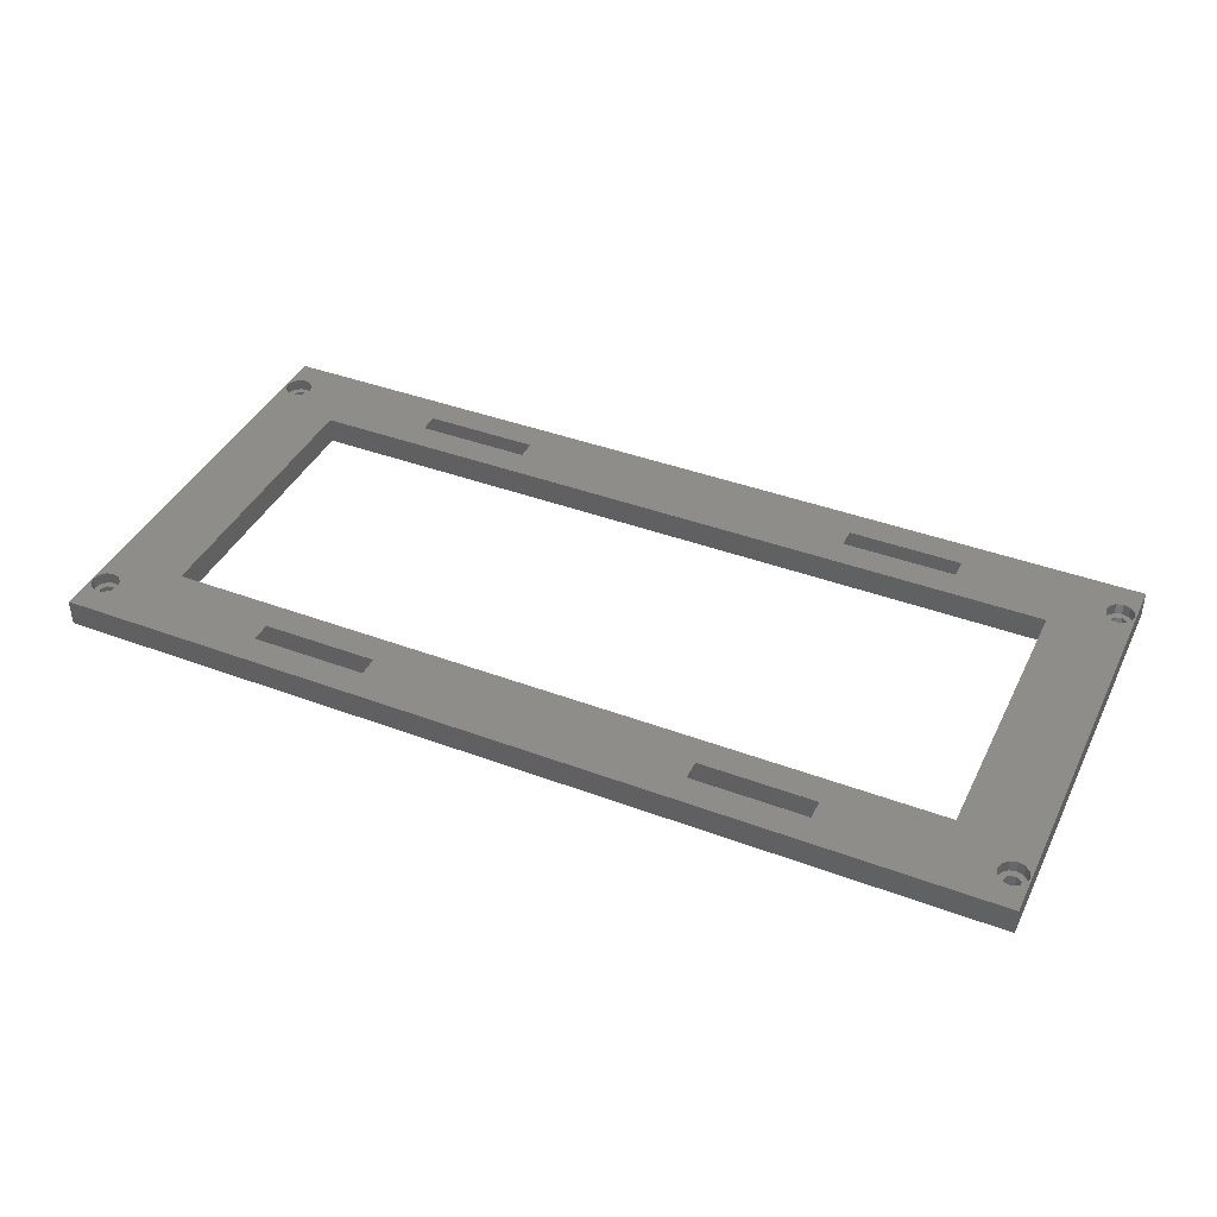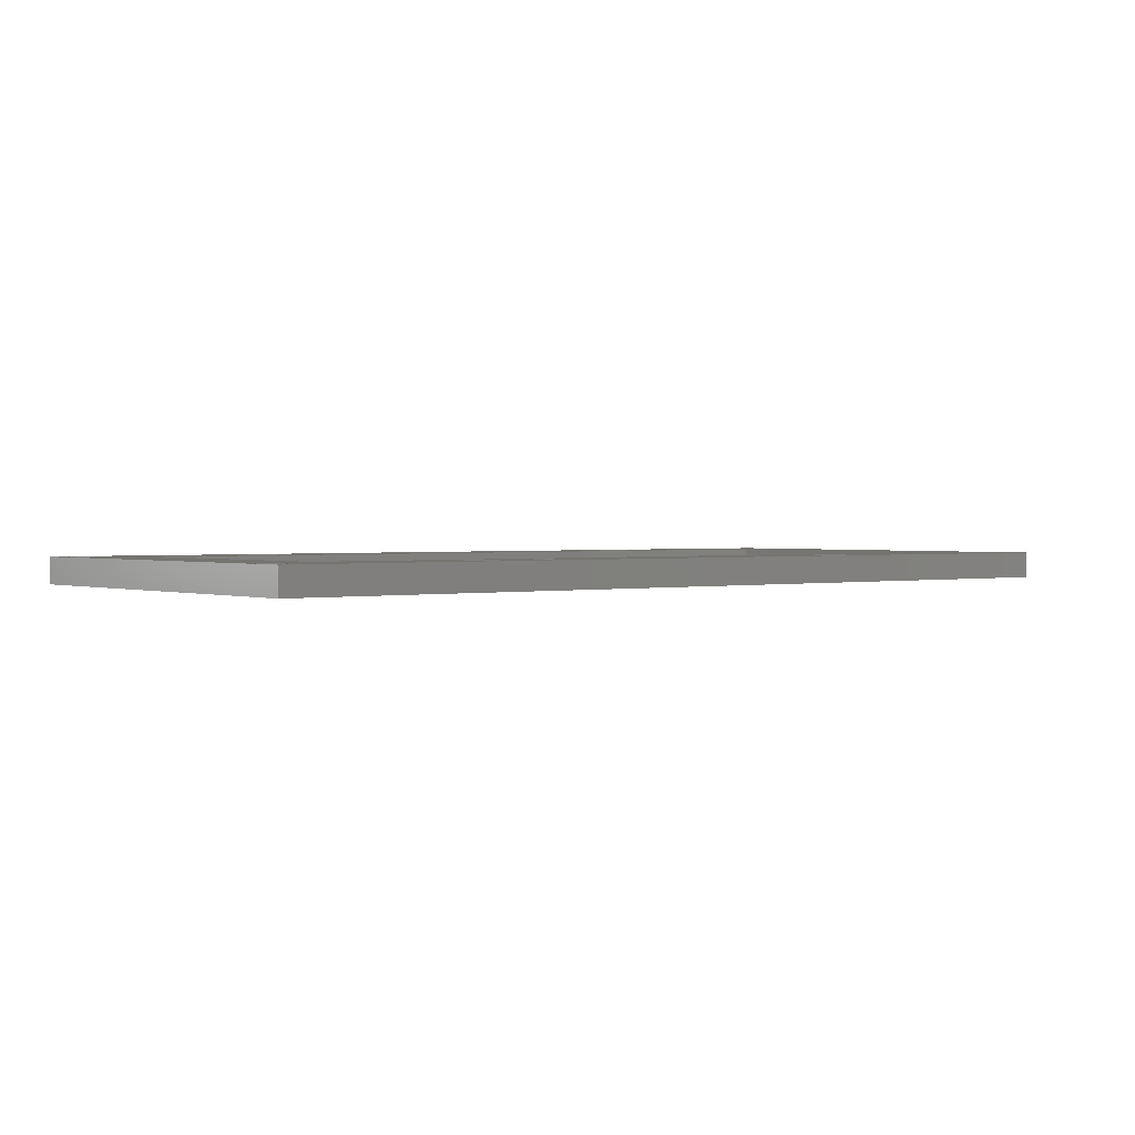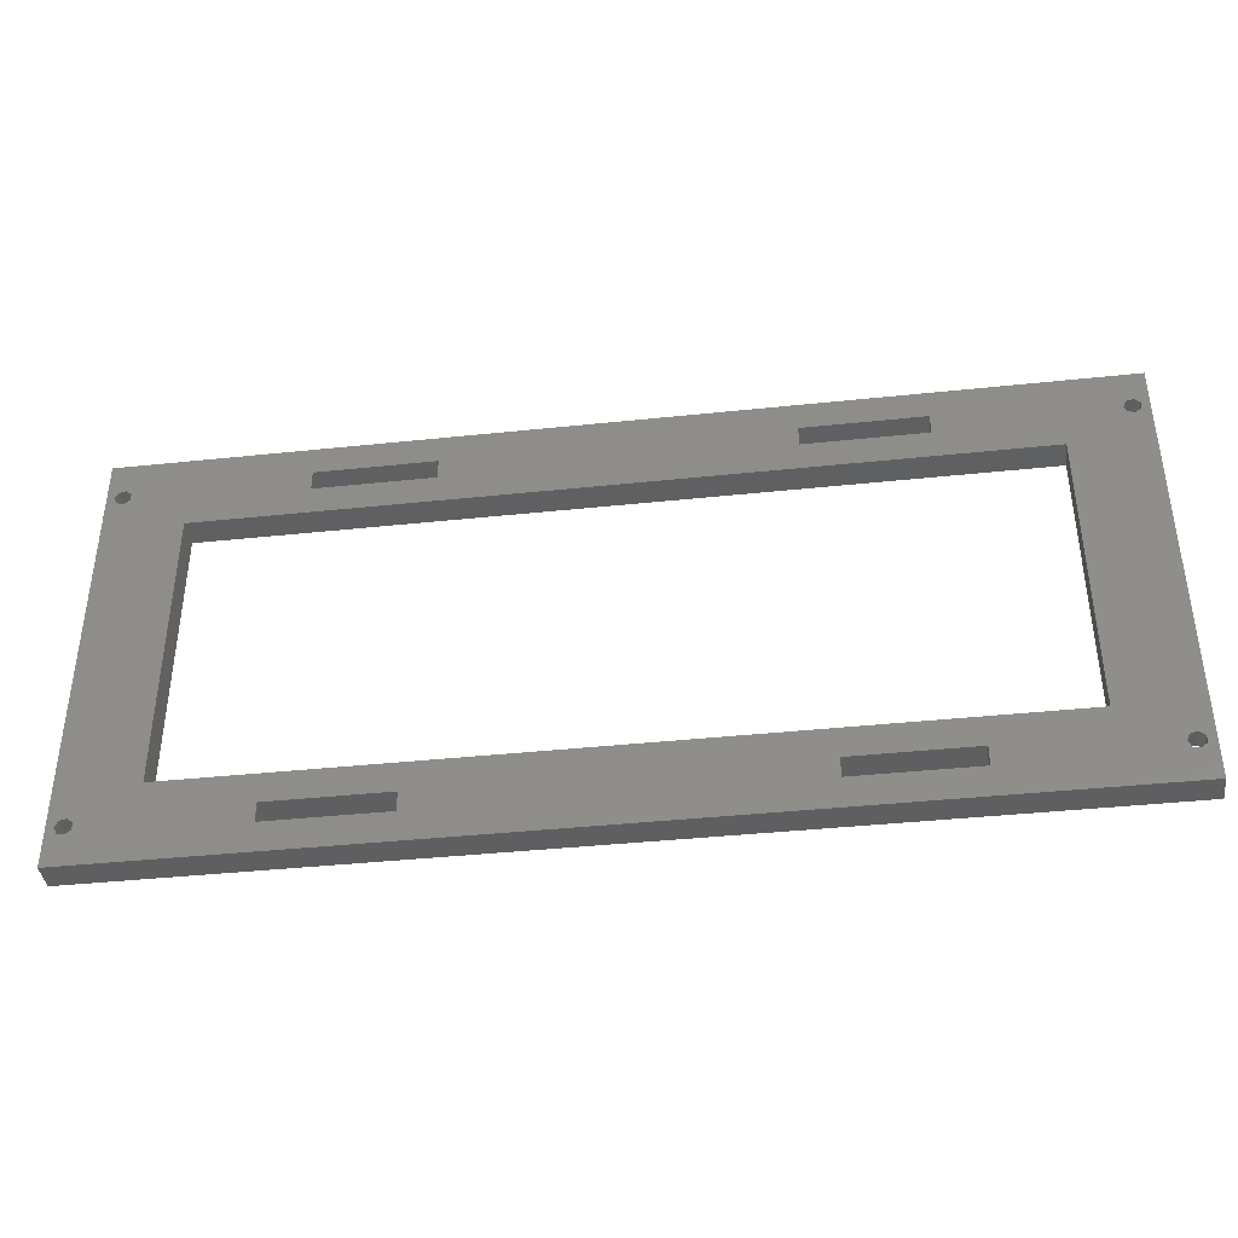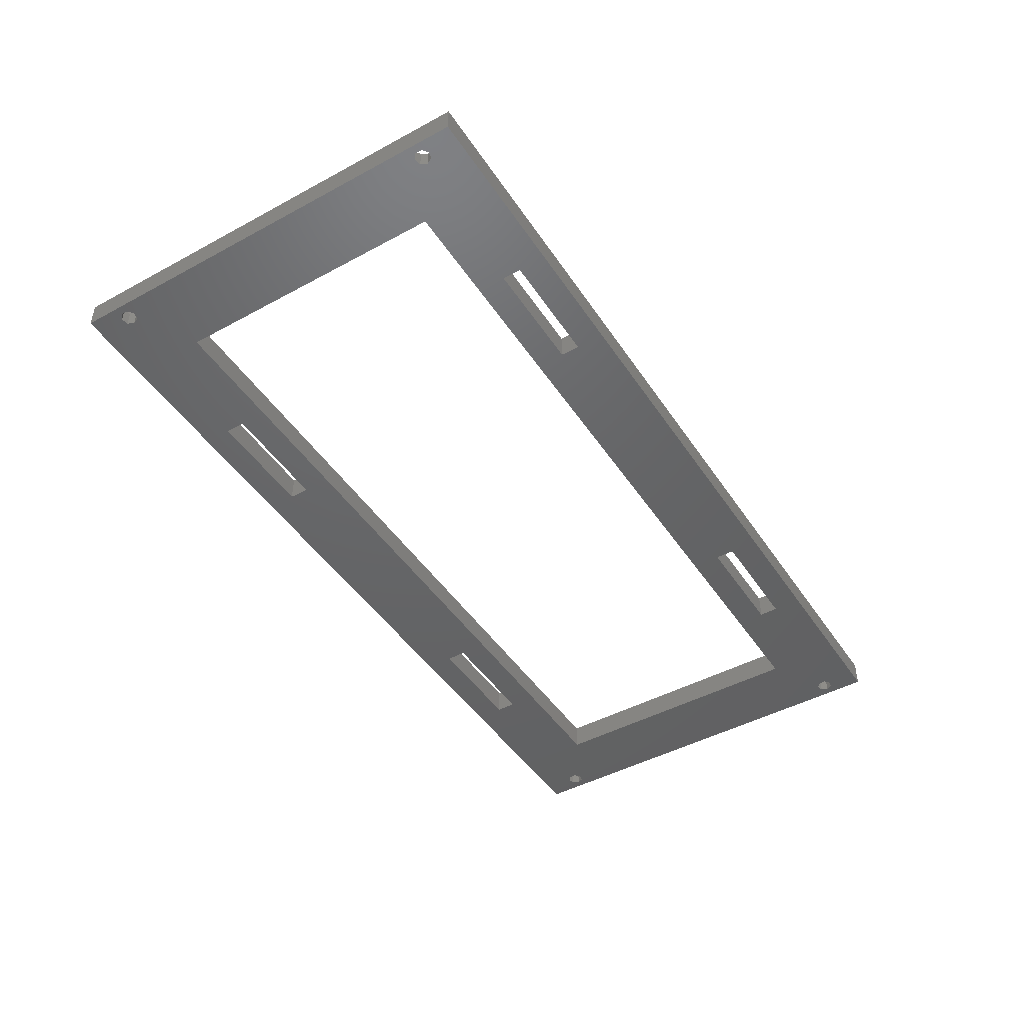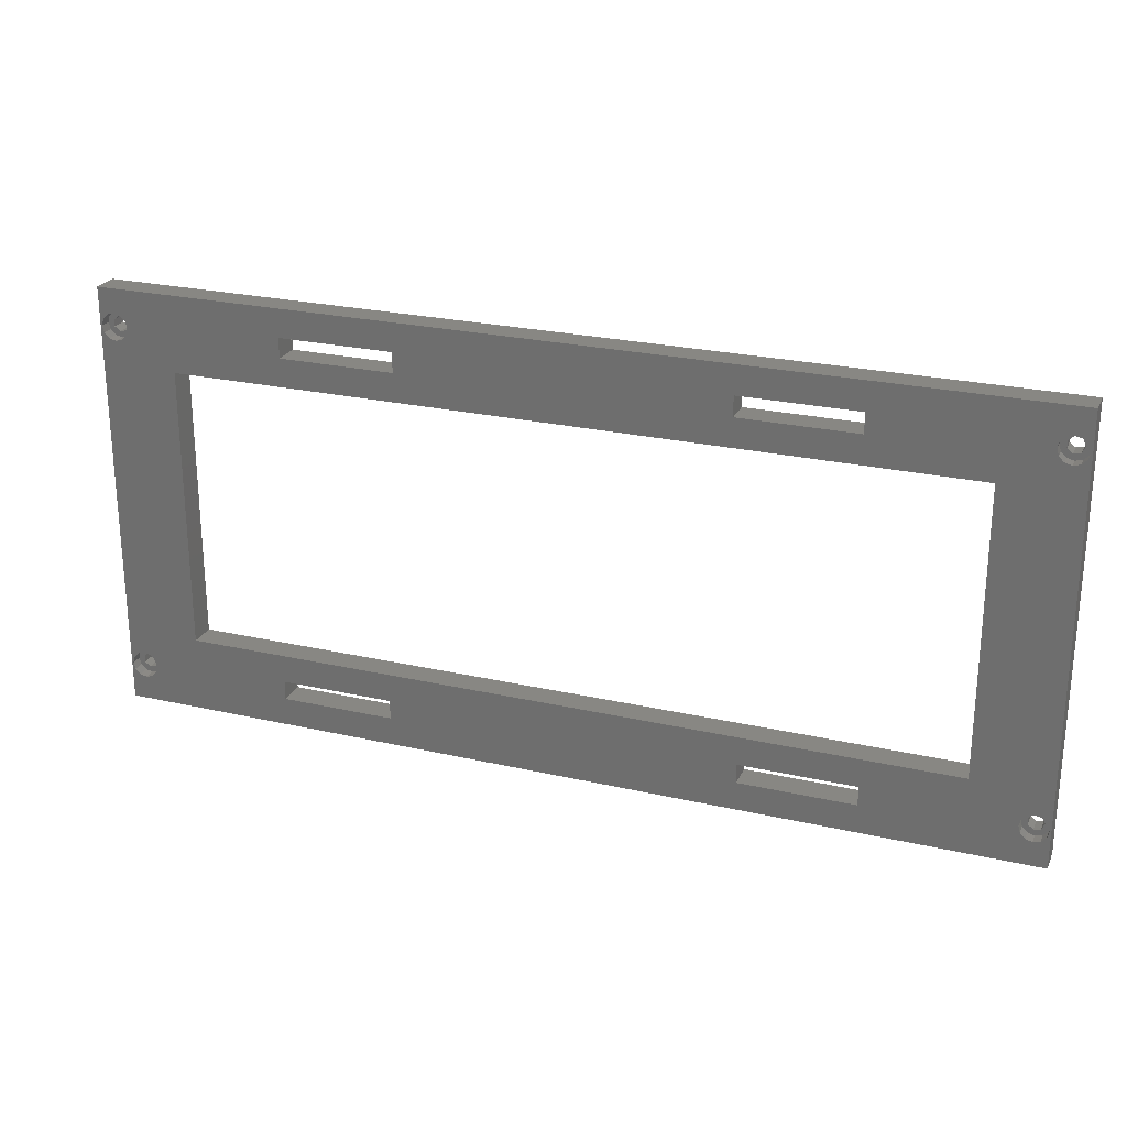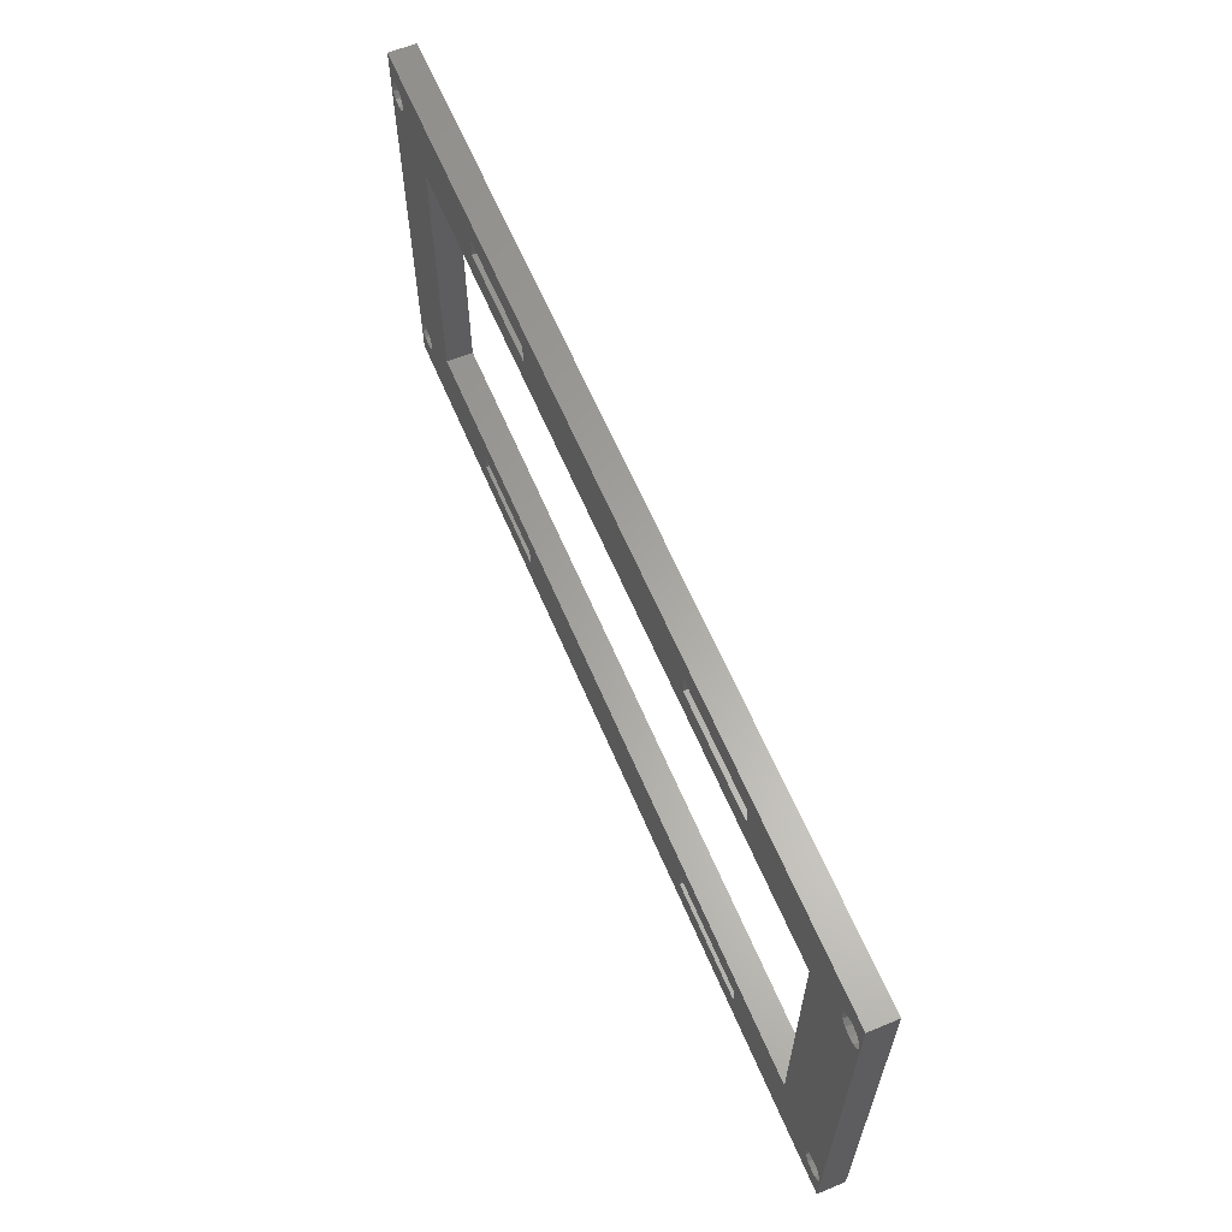
<metadata>
{"format":"stl","ext":"stl","renderer":"f3d","projection":"perspective","resolution":1024,"background":"white","views":[{"elev":40.8,"azim":-155.5,"up":"+Z"},{"elev":1.4,"azim":141.5,"up":"+Z"},{"elev":-39.7,"azim":-172.5,"up":"+Y"},{"elev":-46.1,"azim":-58.2,"up":"+Z"},{"elev":24.6,"azim":20.6,"up":"+Y"},{"elev":62.2,"azim":67.1,"up":"+Y"}]}
</metadata>
<code>
# stl→obj: 200 verts, 432 faces
v 0 0 0
v 0 114 7
v 0 114 0
v 0 0 7
v 4 100.4 7
v 20 94 7
v 5.8 100.9 7
v 20 20 7
v 7.118 11.8 7
v 7.6 10 7
v 5.8 13.12 7
v 4 13.6 7
v 2.2 100.9 7
v 2.2 13.12 7
v 0.8823 102.2 7
v 0.8823 11.8 7
v 0.4 104 7
v 0.4 10 7
v 223 20 7
v 167.5 12.5 7
v 197.5 12.5 7
v 75.5 12.5 7
v 167.5 7.5 7
v 45.5 12.5 7
v 45.5 7.5 7
v 242.1 102.2 7
v 242.6 10 7
v 242.6 104 7
v 242.1 11.8 7
v 240.8 100.9 7
v 240.8 13.12 7
v 239 100.4 7
v 239 13.6 7
v 223 94 7
v 237.2 100.9 7
v 235.9 102.2 7
v 235.4 104 7
v 237.2 13.12 7
v 243 114 7
v 243 0 7
v 242.1 105.8 7
v 240.8 107.1 7
v 239 107.6 7
v 237.2 107.1 7
v 193.5 106.6 7
v 235.9 11.8 7
v 235.9 105.8 7
v 163.5 106.6 7
v 79.5 106.6 7
v 163.5 101.4 7
v 49.5 106.6 7
v 49.5 101.4 7
v 7.118 102.2 7
v 7.6 104 7
v 7.118 105.8 7
v 5.8 107.1 7
v 0.8823 105.8 7
v 2.2 107.1 7
v 4 107.6 7
v 242.1 8.2 7
v 240.8 6.882 7
v 239 6.4 7
v 237.2 6.882 7
v 197.5 7.5 7
v 235.9 8.2 7
v 235.4 10 7
v 75.5 7.5 7
v 7.118 8.2 7
v 5.8 6.882 7
v 4 6.4 7
v 2.2 6.882 7
v 0.8823 8.2 7
v 193.5 101.4 7
v 79.5 101.4 7
v 243 114 0
v 243 0 0
v 20 20 0
v 3.533 12.05 0
v 20 94 0
v 5.309 102.4 0
v 6.1 104 0
v 3.533 102 0
v 2.108 10.91 0
v 2.108 103.1 0
v 223 94 0
v 163.5 101.4 0
v 193.5 101.4 0
v 79.5 101.4 0
v 163.5 106.6 0
v 49.5 101.4 0
v 49.5 106.6 0
v 240.3 11.64 0
v 241.1 104 0
v 241.1 10 0
v 240.3 102.4 0
v 223 20 0
v 238.5 12.05 0
v 237.1 10.91 0
v 240.3 8.358 0
v 238.5 7.953 0
v 237.1 9.089 0
v 238.5 102 0
v 237.1 103.1 0
v 197.5 7.5 0
v 167.5 7.5 0
v 75.5 7.5 0
v 167.5 12.5 0
v 45.5 7.5 0
v 45.5 12.5 0
v 5.309 11.64 0
v 6.1 10 0
v 5.309 8.358 0
v 2.108 9.089 0
v 3.533 7.953 0
v 240.3 105.6 0
v 238.5 106 0
v 237.1 104.9 0
v 193.5 106.6 0
v 79.5 106.6 0
v 5.309 105.6 0
v 3.533 106 0
v 2.108 104.9 0
v 197.5 12.5 0
v 75.5 12.5 0
v 5.309 11.64 4
v 6.1 10 4
v 2.108 9.089 4
v 2.108 10.91 4
v 3.533 12.05 4
v 5.309 8.358 4
v 3.533 7.953 4
v 240.3 11.64 4
v 241.1 10 4
v 237.1 9.089 4
v 237.1 10.91 4
v 238.5 12.05 4
v 240.3 8.358 4
v 238.5 7.953 4
v 7.6 10 4
v 7.118 11.8 4
v 2.2 13.12 4
v 4 13.6 4
v 5.8 13.12 4
v 0.4 10 4
v 0.8823 8.2 4
v 0.8823 11.8 4
v 5.8 6.882 4
v 7.118 8.2 4
v 4 6.4 4
v 2.2 6.882 4
v 242.6 10 4
v 242.1 11.8 4
v 237.2 13.12 4
v 239 13.6 4
v 240.8 13.12 4
v 235.4 10 4
v 235.9 8.2 4
v 235.9 11.8 4
v 240.8 6.882 4
v 242.1 8.2 4
v 239 6.4 4
v 237.2 6.882 4
v 5.309 105.6 4
v 6.1 104 4
v 2.108 103.1 4
v 2.108 104.9 4
v 3.533 106 4
v 5.309 102.4 4
v 3.533 102 4
v 240.3 105.6 4
v 241.1 104 4
v 237.1 103.1 4
v 237.1 104.9 4
v 238.5 106 4
v 240.3 102.4 4
v 238.5 102 4
v 7.6 104 4
v 7.118 105.8 4
v 2.2 107.1 4
v 4 107.6 4
v 5.8 107.1 4
v 0.8823 105.8 4
v 7.118 102.2 4
v 5.8 100.9 4
v 2.2 100.9 4
v 0.8823 102.2 4
v 0.4 104 4
v 4 100.4 4
v 242.6 104 4
v 242.1 105.8 4
v 235.4 104 4
v 235.9 102.2 4
v 237.2 107.1 4
v 239 107.6 4
v 240.8 107.1 4
v 235.9 105.8 4
v 240.8 100.9 4
v 242.1 102.2 4
v 237.2 100.9 4
v 239 100.4 4
f 1 2 3
f 2 1 4
f 5 6 7
f 8 9 10
f 6 5 8
f 8 11 9
f 12 8 5
f 8 12 11
f 13 12 5
f 13 14 12
f 15 14 13
f 15 16 14
f 17 16 15
f 16 17 18
f 19 20 21
f 20 22 23
f 19 22 20
f 8 22 19
f 24 8 25
f 22 8 24
f 26 27 28
f 26 29 27
f 30 29 26
f 30 31 29
f 32 31 30
f 32 33 31
f 34 32 35
f 32 34 33
f 34 35 36
f 19 33 34
f 34 36 37
f 33 19 38
f 39 28 40
f 39 41 28
f 39 42 41
f 39 43 42
f 39 44 43
f 45 44 39
f 38 19 46
f 47 34 37
f 44 45 47
f 47 45 34
f 39 48 45
f 48 49 50
f 39 49 48
f 2 49 39
f 51 6 52
f 53 6 54
f 55 6 51
f 6 55 54
f 49 2 51
f 56 51 2
f 51 56 55
f 17 2 18
f 57 2 17
f 58 2 57
f 59 2 58
f 56 2 59
f 27 40 28
f 60 40 27
f 61 40 60
f 62 40 61
f 63 40 62
f 64 63 65
f 46 19 66
f 19 65 66
f 64 65 19
f 64 19 21
f 63 64 40
f 23 40 64
f 67 23 22
f 23 67 40
f 4 67 25
f 7 6 53
f 68 8 10
f 8 68 25
f 69 25 68
f 25 69 4
f 4 69 70
f 67 4 40
f 71 4 70
f 72 4 71
f 18 4 72
f 4 18 2
f 73 34 45
f 50 34 73
f 74 50 49
f 50 74 34
f 6 74 52
f 74 6 34
f 40 75 39
f 75 40 76
f 77 78 79
f 79 80 81
f 82 79 78
f 79 82 80
f 83 82 78
f 82 83 84
f 85 86 87
f 86 88 89
f 85 88 86
f 79 88 85
f 90 79 91
f 88 79 90
f 92 93 94
f 92 95 93
f 96 92 97
f 92 96 95
f 96 97 98
f 85 95 96
f 76 94 75
f 76 99 94
f 76 100 99
f 76 101 100
f 96 98 101
f 95 85 102
f 102 85 103
f 104 101 76
f 101 104 96
f 76 105 104
f 105 106 107
f 76 106 105
f 1 106 76
f 108 77 109
f 110 77 111
f 112 77 108
f 77 112 111
f 106 1 108
f 108 1 112
f 1 83 113
f 83 1 84
f 3 84 1
f 114 1 113
f 112 1 114
f 93 75 94
f 115 75 93
f 116 75 115
f 117 75 116
f 103 85 117
f 118 117 85
f 118 85 87
f 117 118 75
f 89 75 118
f 119 89 88
f 89 119 75
f 3 119 91
f 78 77 110
f 120 79 81
f 79 120 91
f 3 91 120
f 3 120 121
f 119 3 75
f 122 3 121
f 84 3 122
f 123 96 104
f 107 96 123
f 124 107 106
f 107 124 96
f 77 124 109
f 124 77 96
f 1 40 4
f 40 1 76
f 96 8 19
f 8 96 77
f 8 79 6
f 79 8 77
f 75 2 39
f 2 75 3
f 96 34 85
f 34 96 19
f 79 34 6
f 34 79 85
f 111 125 110
f 125 111 126
f 127 83 128
f 83 127 113
f 83 129 128
f 129 83 78
f 78 125 129
f 125 78 110
f 112 126 111
f 126 112 130
f 114 127 131
f 127 114 113
f 112 131 130
f 131 112 114
f 94 132 92
f 132 94 133
f 134 98 135
f 98 134 101
f 98 136 135
f 136 98 97
f 97 132 136
f 132 97 92
f 99 133 94
f 133 99 137
f 100 134 138
f 134 100 101
f 99 138 137
f 138 99 100
f 139 9 140
f 9 139 10
f 141 12 14
f 12 141 142
f 140 11 143
f 11 140 9
f 72 144 18
f 144 72 145
f 16 141 14
f 141 16 146
f 147 68 148
f 68 147 69
f 147 70 69
f 70 147 149
f 71 145 72
f 145 71 150
f 126 139 140
f 139 126 148
f 125 140 143
f 140 125 126
f 142 125 143
f 142 129 125
f 141 129 142
f 141 128 129
f 144 128 146
f 146 128 141
f 130 148 126
f 148 130 147
f 130 149 147
f 131 149 130
f 131 150 149
f 127 150 131
f 128 144 127
f 127 145 150
f 127 144 145
f 148 10 139
f 10 148 68
f 149 71 70
f 71 149 150
f 142 11 12
f 11 142 143
f 18 146 16
f 146 18 144
f 151 29 152
f 29 151 27
f 153 33 38
f 33 153 154
f 152 31 155
f 31 152 29
f 65 156 66
f 156 65 157
f 46 153 38
f 153 46 158
f 159 60 160
f 60 159 61
f 159 62 61
f 62 159 161
f 63 157 65
f 157 63 162
f 133 151 152
f 151 133 160
f 132 152 155
f 152 132 133
f 154 132 155
f 154 136 132
f 153 136 154
f 153 135 136
f 156 135 158
f 158 135 153
f 137 160 133
f 160 137 159
f 137 161 159
f 138 161 137
f 138 162 161
f 134 162 138
f 135 156 134
f 134 157 162
f 134 156 157
f 66 158 46
f 158 66 156
f 160 27 151
f 27 160 60
f 161 63 62
f 63 161 162
f 154 31 33
f 31 154 155
f 25 109 24
f 109 25 108
f 106 22 124
f 22 106 67
f 109 22 24
f 22 109 124
f 106 25 67
f 25 106 108
f 23 107 20
f 107 23 105
f 104 21 123
f 21 104 64
f 107 21 20
f 21 107 123
f 104 23 64
f 23 104 105
f 81 163 120
f 163 81 164
f 165 122 166
f 122 165 84
f 122 167 166
f 167 122 121
f 121 163 167
f 163 121 120
f 80 164 81
f 164 80 168
f 82 165 169
f 165 82 84
f 80 169 168
f 169 80 82
f 93 170 115
f 170 93 171
f 172 117 173
f 117 172 103
f 117 174 173
f 174 117 116
f 116 170 174
f 170 116 115
f 95 171 93
f 171 95 175
f 102 172 176
f 172 102 103
f 95 176 175
f 176 95 102
f 177 55 178
f 55 177 54
f 179 59 58
f 59 179 180
f 181 55 56
f 55 181 178
f 182 58 57
f 58 182 179
f 183 7 53
f 7 183 184
f 185 15 13
f 15 185 186
f 180 56 59
f 56 180 181
f 164 177 178
f 177 164 183
f 163 178 181
f 178 163 164
f 180 163 181
f 180 167 163
f 179 167 180
f 179 166 167
f 187 166 182
f 182 166 179
f 168 183 164
f 183 168 184
f 168 188 184
f 169 188 168
f 169 185 188
f 165 185 169
f 166 187 165
f 165 186 185
f 165 187 186
f 17 182 57
f 182 17 187
f 183 54 177
f 54 183 53
f 188 13 5
f 13 188 185
f 15 187 17
f 187 15 186
f 184 5 7
f 5 184 188
f 189 41 190
f 41 189 28
f 36 191 37
f 191 36 192
f 193 43 44
f 43 193 194
f 190 42 195
f 42 190 41
f 47 193 44
f 193 47 196
f 197 26 198
f 26 197 30
f 35 192 36
f 192 35 199
f 194 42 43
f 42 194 195
f 171 189 190
f 189 171 198
f 170 190 195
f 190 170 171
f 194 170 195
f 194 174 170
f 193 174 194
f 193 173 174
f 191 173 196
f 196 173 193
f 175 198 171
f 198 175 197
f 175 200 197
f 176 200 175
f 176 199 200
f 172 199 176
f 173 191 172
f 172 192 199
f 172 191 192
f 37 196 47
f 196 37 191
f 198 28 189
f 28 198 26
f 200 35 32
f 35 200 199
f 197 32 30
f 32 197 200
f 52 91 51
f 91 52 90
f 88 49 119
f 49 88 74
f 91 49 51
f 49 91 119
f 88 52 74
f 52 88 90
f 50 89 48
f 89 50 86
f 87 45 118
f 45 87 73
f 89 45 48
f 45 89 118
f 87 50 73
f 50 87 86

</code>
